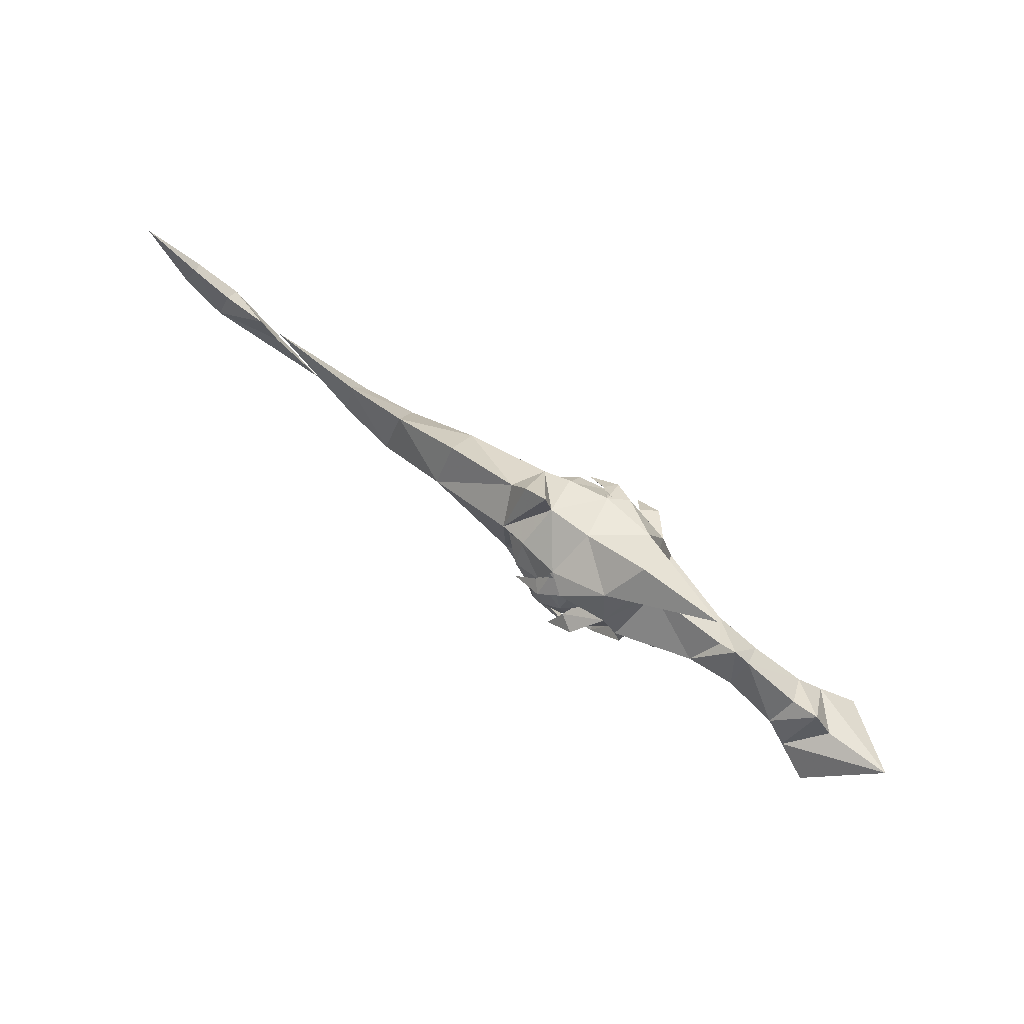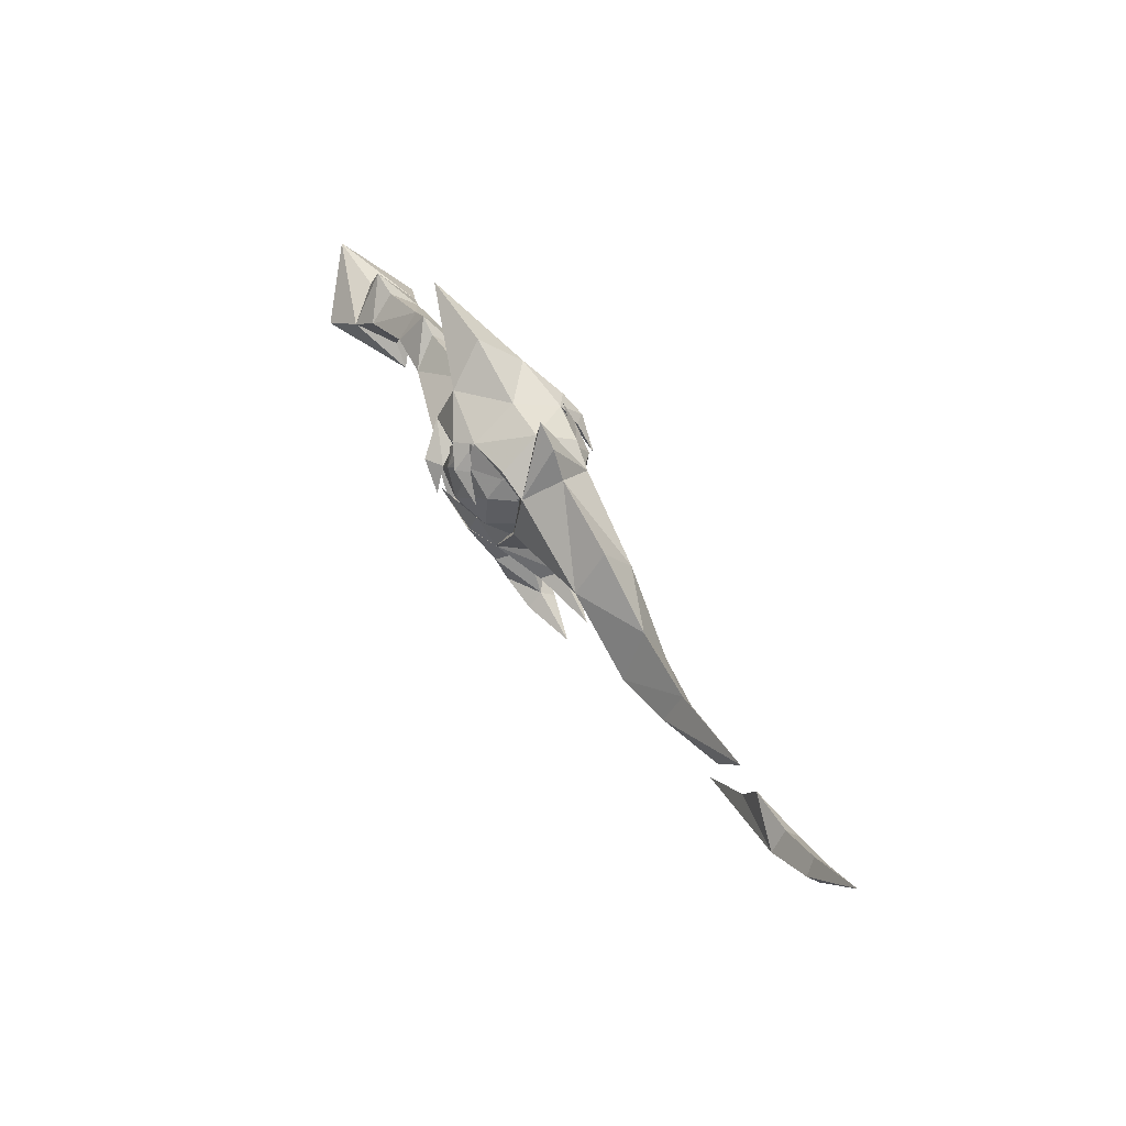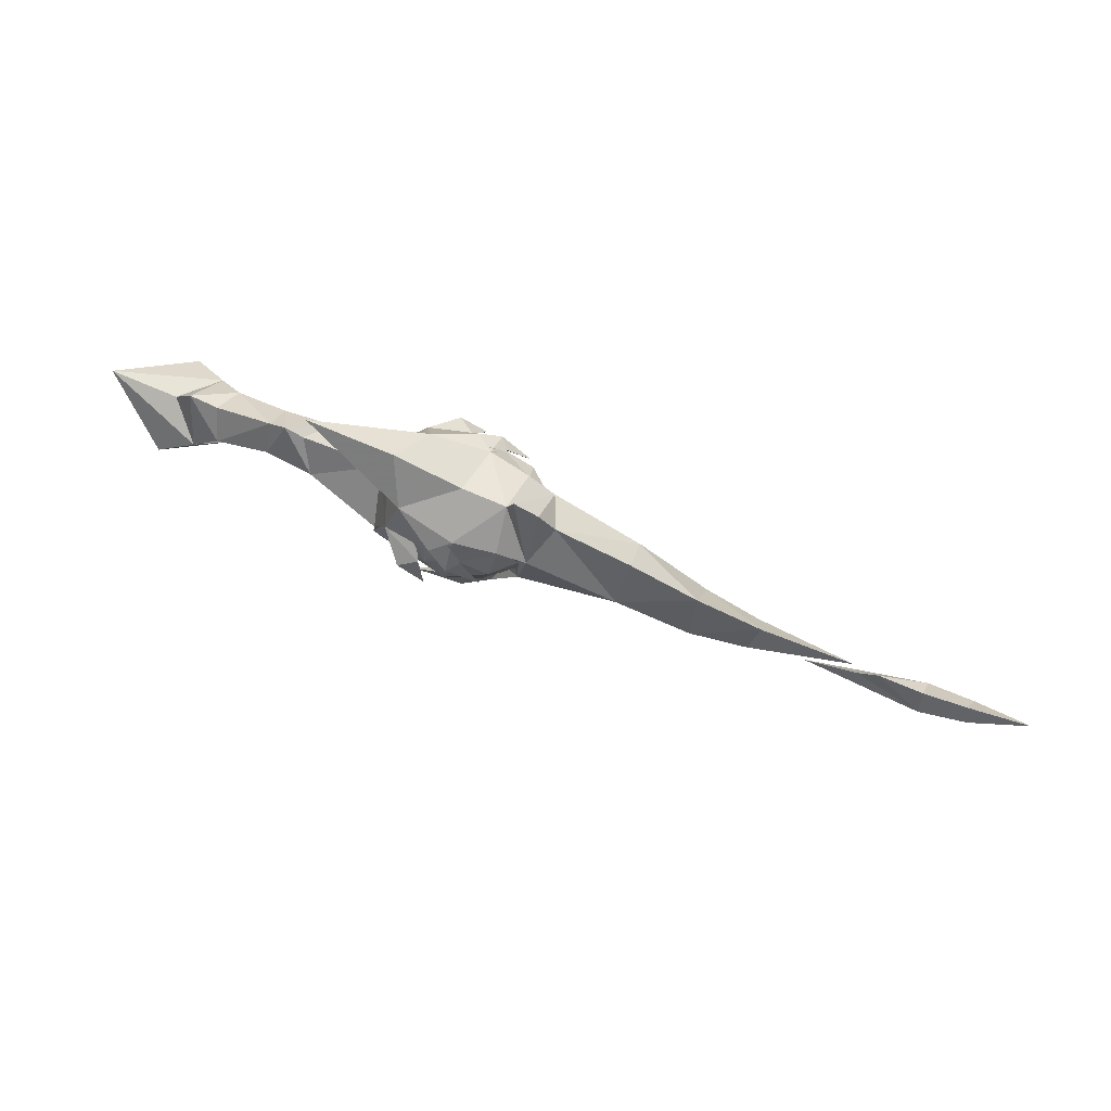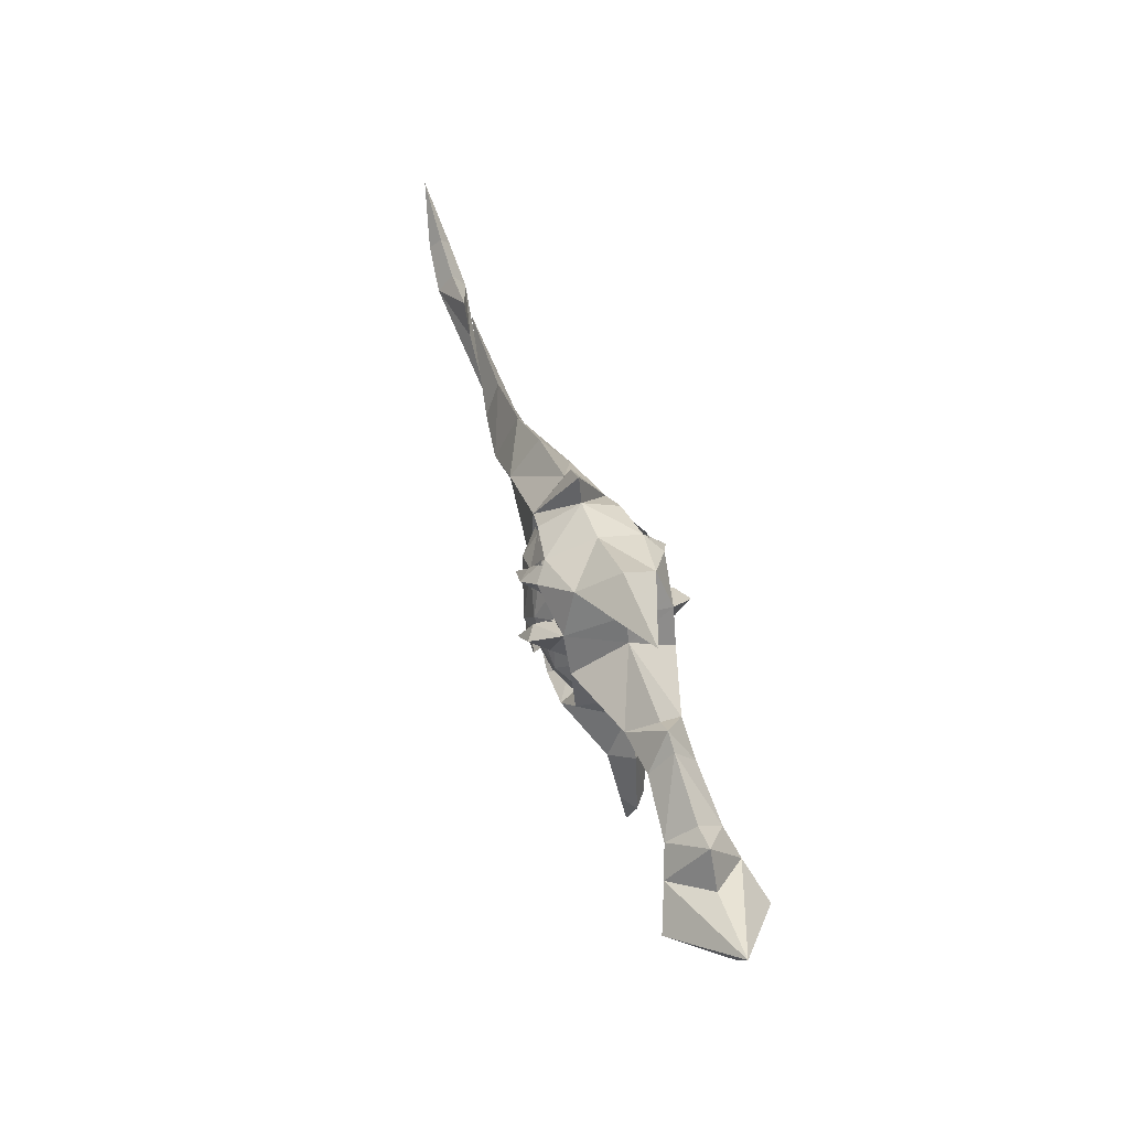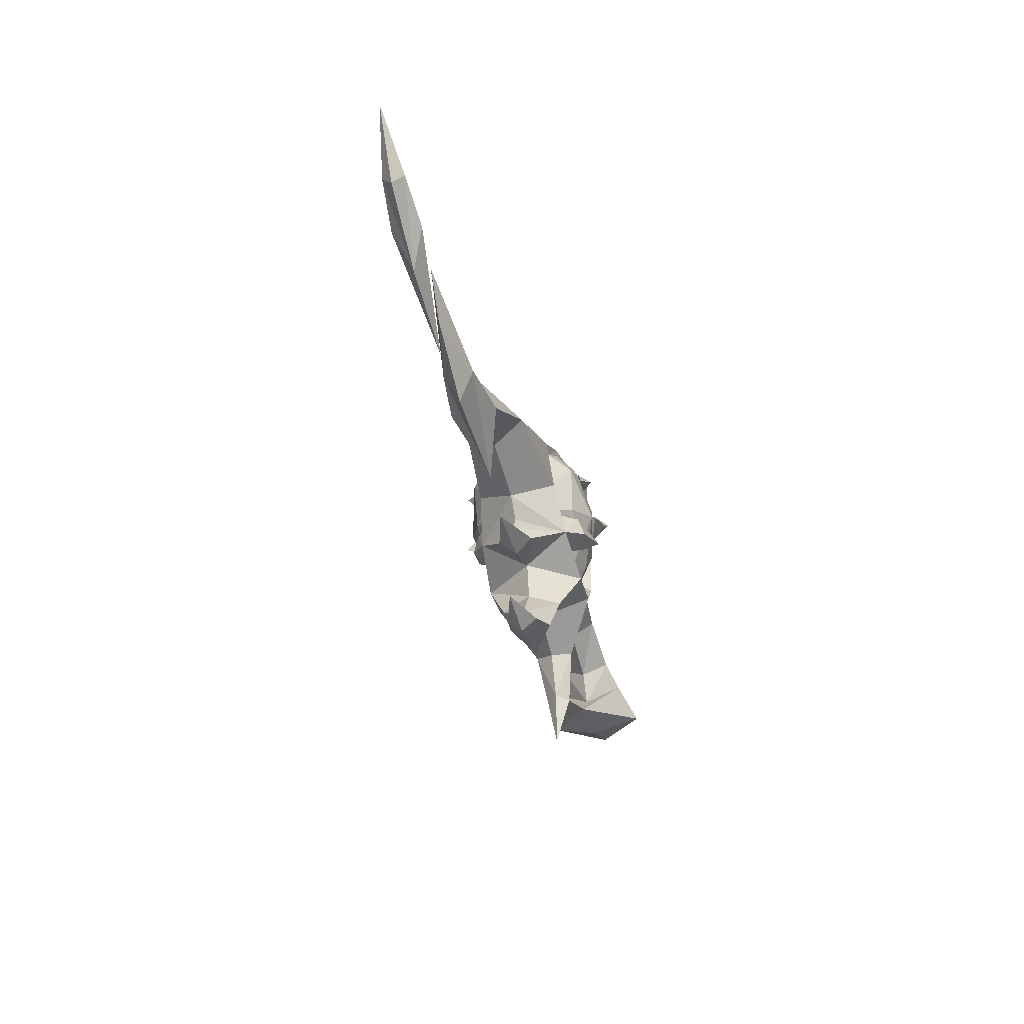
<metadata>
{"format":"obj","ext":"obj","renderer":"f3d","projection":"perspective","resolution":1024,"background":"white","views":[{"elev":77.7,"azim":-143.7,"up":"+Z"},{"elev":53.1,"azim":59.6,"up":"+Z"},{"elev":79.2,"azim":22.3,"up":"+Z"},{"elev":50.2,"azim":-108.5,"up":"+Z"},{"elev":-40.5,"azim":104.9,"up":"+Z"}]}
</metadata>
<code>
g common_rightHandItem_18020
v 4.435 2.423 -4.827
v 3.011 2.429 -4.887
v 3.849 3.384 -3.707
v 5.622 3.452 -3.389
v 5.702 2.423 -4.209
v 1.945 2.423 -1.253
v 2.954 3.559 -2.364
v 1.602 2.423 -3.179
v 6.499 3.648 1.315
v 5.999 3.216 2.529
v 8.284 2.705 1.709
v 8.094 3.56 0.5196
v 9.401 2.423 1.009
v 9.125 2.423 -1.154
v 7.585 3.472 -2.172
v 8.53 2.423 -2.702
v 4.718 4.062 -0.1944
v 3.906 3.418 0.3174
v 4.587 3.496 1.043
v 5.805 4.267 -1.434
v 7.955 3.208 -4.147
v 10.97 0.5778 -3.132
v 9.926 0.5778 -4.232
v 5.06 3.463 -5.614
v 3.711 0.5778 -7.037
v 2.851 3.422 -5.519
v 0.9987 3.249 -3.465
v 0.4174 0.5778 -3.168
v 1.345 3.392 -1.071
v 0.4957 0.5778 -4.946
v 4.947 3.988 2.062
v 4.587 3.496 1.043
v 2.19 3.502 1.012
v 9.981 1.568 -5.917
v 10.54 0.5778 -5.344
v 13.35 0.5778 -6.753
v 9.741 0.5778 -6.763
v 7.136 0.5778 -5.594
v 8.355 1.432 -10.72
v 8.235 0.5778 -10.01
v 11.26 0.5778 -11.03
v 8.524 0.5778 -11.59
v 6.096 2.325 -8.104
v 5.229 0.5778 -8.657
v 6.748 0.5778 -7.68
v 6.45 1.779 -9.868
v 5.124 0.5778 -10.82
v 1.069 0.5778 -8.092
v 0.3553 1.68 -7.674
v 0.1004 0.5778 -10.54
v -0.6241 1.253 -10.5
v -1.435 0.5778 -10.77
v -0.9879 0.5778 -6.671
v 0.04563 0.5778 -13.87
v 9.904 2.574 1.561
v 8.027 0.5778 3.705
v 8.463 0.5778 5.172
v 10.77 0.5778 2.865
v 9.817 0.5778 4.386
v 2.832 2.715 3.409
v 0.5604 0.5778 3.659
v -3.092 0.5778 5.314
v 1.81 0.5778 5.283
v 1.26 0.5778 2.537
v 5.529 0.5778 3.782
v 5.999 3.216 2.529
v 0.7312 0.5778 1.077
v 6.925 3.777 -2.398
v 8.53 2.423 -2.702
v 7.955 3.208 -4.147
v 6.64 4.13 -3.462
v 9.5 2.911 -1.604
v 19.23 1.898 -3.81
v 18.96 0.5778 -0.8291
v 22.75 0.5778 -1.793
v 16.39 0.5778 -3.527
v 15.56 0.5778 -5.631
v 22.4 1.437 -3.761
v 21.98 0.5778 -5.519
v 27.93 0.5778 -1.042
v 26.27 0.5778 -3.376
v 14.76 0.5778 -2.373
v 14.95 2.3 -0.9162
v 15.02 0.5778 1.374
v -12.22 3.374 -4.668
v -7.977 0.5778 -6.205
v -11.29 0.5778 -5.97
v -14.71 0.5778 -4.351
v -15.83 0.5778 -2.425
v -1.776 0.5778 -2.511
v -2.981 2.071 -0.9248
v 1.345 3.392 -1.071
v 0.4174 0.5778 -3.168
v -3.869 0.5778 0.4436
v 0.7312 0.5778 1.077
v -5.068 0.5778 -2.234
v -5.678 1.831 -0.9375
v -4.858 0.5778 1.067
v -8.141 0.5778 -3.271
v -8.765 2.071 -2.274
v -9.18 0.5778 -0.9456
v -5.812 0.5778 0.5329
v -8.987 0.5778 -4.959
v -10.16 2.574 -3.317
v -10.74 0.5778 -0.6033
v -11.96 0.5778 -2.531
v 4.435 2.423 -4.827
v 3.011 2.429 -4.887
v 1.602 2.423 -3.179
v 1.945 2.423 -1.253
v 3.415 4.98 -0.3336
v 4.889 5.076 -1.635
v 3.179 3.877 -1.206
v 9.401 2.423 1.009
v 9.125 2.423 -1.154
v 5.702 2.423 -4.209
v 5.702 2.423 -4.209
v 5.397 3.45 -3.697
v 8.53 2.423 -2.702
v 8.339 2.828 2.335
v 8.284 2.705 1.709
v 7.825 4.219 -0.09571
v 5.947 3.982 0.6281
v 6.09 4.519 1.184
v 4.369 4.375 -0.2945
v 6.67 3.88 1.339
v 3.906 3.418 0.3174
v 5.397 3.45 -3.697
v 5.702 2.423 -4.209
v 8.53 2.423 -2.702
v 6.925 3.777 -2.398
v 7.825 4.219 -0.09571
v 6.67 3.88 1.339
v 5.947 3.982 0.6281
v 4.889 5.076 -1.635
v 4.369 4.375 -0.2945
v 3.179 3.877 -1.206
v 4.098 4.487 -2.318
v 4.098 4.487 -2.318
v 1.945 2.423 -1.253
v 2.19 3.502 1.012
v 3.906 3.418 0.3174
v 3.906 3.418 0.3174
v 1.945 2.423 -1.253
v 4.947 3.988 2.062
v 4.587 3.496 1.043
v 5.999 3.216 2.529
v 5.999 3.216 2.529
v 4.587 3.496 1.043
v 4.435 -1.267 -4.827
v 3.849 -2.228 -3.707
v 3.011 -1.274 -4.887
v 5.622 -2.297 -3.389
v 5.702 -1.267 -4.209
v 1.945 -1.267 -1.253
v 1.602 -1.267 -3.179
v 2.954 -2.403 -2.364
v 6.499 -2.493 1.315
v 8.094 -2.405 0.5196
v 8.284 -1.55 1.709
v 5.999 -2.06 2.529
v 7.585 -2.316 -2.172
v 9.125 -1.267 -1.154
v 9.401 -1.267 1.009
v 8.53 -1.267 -2.702
v 4.718 -2.906 -0.1944
v 4.587 -2.34 1.043
v 3.906 -2.262 0.3174
v 5.805 -3.111 -1.434
v 7.955 -2.053 -4.147
v 5.06 -2.307 -5.614
v 2.851 -2.266 -5.519
v 0.9987 -2.094 -3.465
v 1.345 -2.236 -1.071
v 4.947 -2.832 2.062
v 2.19 -2.346 1.012
v 4.587 -2.34 1.043
v 9.981 -0.412 -5.917
v 8.355 -0.2765 -10.72
v 6.096 -1.17 -8.104
v 6.45 -0.6238 -9.868
v 0.3553 -0.5242 -7.674
v -0.6241 -0.0971 -10.5
v 9.904 -1.419 1.561
v 2.832 -1.559 3.409
v 5.999 -2.06 2.529
v 6.925 -2.621 -2.398
v 6.64 -2.974 -3.462
v 7.955 -2.053 -4.147
v 8.53 -1.267 -2.702
v 9.5 -1.755 -1.604
v 19.23 -0.7421 -3.81
v 22.4 -0.2816 -3.761
v 14.76 0.5778 -2.373
v 14.95 -1.145 -0.9162
v -12.22 -2.218 -4.668
v 1.345 -2.236 -1.071
v -2.981 -0.9158 -0.9248
v -5.678 -0.6752 -0.9375
v -8.765 -0.9158 -2.274
v -10.16 -1.419 -3.317
v 4.435 -1.267 -4.827
v 3.011 -1.274 -4.887
v 1.602 -1.267 -3.179
v 1.945 -1.267 -1.253
v 3.415 -3.825 -0.3336
v 3.179 -2.722 -1.206
v 4.889 -3.921 -1.635
v 9.401 -1.267 1.009
v 9.125 -1.267 -1.154
v 5.702 -1.267 -4.209
v 5.397 -2.295 -3.697
v 5.702 -1.267 -4.209
v 8.53 -1.267 -2.702
v 8.339 -1.672 2.335
v 8.284 -1.55 1.709
v 7.825 -3.063 -0.09571
v 6.09 -3.363 1.184
v 5.947 -2.827 0.6281
v 4.369 -3.219 -0.2945
v 6.67 -2.724 1.339
v 3.906 -2.262 0.3174
v 5.397 -2.295 -3.697
v 6.925 -2.621 -2.398
v 8.53 -1.267 -2.702
v 5.702 -1.267 -4.209
v 7.825 -3.063 -0.09571
v 5.947 -2.827 0.6281
v 6.67 -2.724 1.339
v 4.889 -3.921 -1.635
v 3.179 -2.722 -1.206
v 4.369 -3.219 -0.2945
v 4.098 -3.331 -2.318
v 4.098 -3.331 -2.318
v 2.19 -2.346 1.012
v 1.945 -1.267 -1.253
v 3.906 -2.262 0.3174
v 3.906 -2.262 0.3174
v 1.945 -1.267 -1.253
v 4.947 -2.832 2.062
v 4.587 -2.34 1.043
v 5.999 -2.06 2.529
v 5.999 -2.06 2.529
v 4.587 -2.34 1.043
f 1 2 3
f 4 5 1
f 1 3 4
f 6 7 8
f 8 7 3
f 3 2 8
f 9 10 11
f 11 12 9
f 12 13 14
f 14 15 12
f 16 15 14
f 17 18 19
f 13 12 11
f 5 4 15
f 15 16 5
f 18 17 7
f 7 6 18
f 10 9 17
f 17 19 10
f 4 3 20
f 15 4 20
f 12 15 20
f 9 12 20
f 17 9 20
f 7 17 20
f 3 7 20
f 21 22 23
f 24 25 26
f 27 28 29
f 30 27 26
f 31 32 33
f 34 35 36
f 37 34 36
f 34 37 38
f 38 21 34
f 35 34 21
f 21 23 35
f 38 24 21
f 39 40 41
f 42 39 41
f 43 44 25
f 25 24 43
f 45 43 24
f 24 38 45
f 46 47 44
f 44 43 46
f 40 46 43
f 43 45 40
f 39 42 47
f 47 46 39
f 46 40 39
f 48 49 26
f 26 25 48
f 30 26 49
f 50 51 49
f 49 48 50
f 51 52 53
f 53 49 51
f 51 50 54
f 52 51 54
f 55 56 57
f 58 55 59
f 33 60 31
f 60 61 62
f 63 60 62
f 60 64 61
f 65 60 63
f 66 60 65
f 64 33 67
f 64 60 33
f 30 49 53
f 29 67 33
f 28 27 30
f 68 69 70
f 70 71 68
f 22 21 72
f 73 74 75
f 76 73 77
f 78 79 77
f 77 73 78
f 73 75 78
f 78 75 80
f 79 78 81
f 81 78 80
f 82 83 73
f 73 76 82
f 83 84 74
f 74 73 83
f 22 72 83
f 83 82 22
f 55 83 72
f 59 55 57
f 85 86 87
f 85 88 89
f 90 91 92
f 92 93 90
f 91 94 95
f 95 92 91
f 96 97 91
f 91 90 96
f 98 91 97
f 99 100 97
f 97 96 99
f 100 101 102
f 102 97 100
f 103 104 100
f 100 99 103
f 101 100 105
f 104 86 85
f 106 104 89
f 104 106 105
f 105 100 104
f 107 24 26
f 26 108 107
f 109 27 29
f 29 110 109
f 111 112 113
f 114 55 72
f 72 115 114
f 24 107 116
f 116 21 24
f 71 70 117
f 117 118 71
f 109 108 26
f 26 27 109
f 21 119 72
f 120 56 55
f 120 55 114
f 114 121 120
f 122 123 124
f 111 125 112
f 126 122 124
f 72 119 115
f 33 110 29
f 83 55 58
f 58 84 83
f 121 66 120
f 56 120 66
f 66 65 56
f 33 32 127
f 31 60 66
f 85 87 88
f 104 103 86
f 85 89 104
f 98 97 102
f 94 91 98
f 128 129 130
f 130 131 128
f 132 133 134
f 135 136 137
f 118 138 71
f 68 71 138
f 128 131 139
f 113 140 141
f 141 111 113
f 125 111 141
f 141 142 125
f 143 144 137
f 137 136 143
f 145 124 123
f 123 146 145
f 124 145 147
f 147 126 124
f 148 149 134
f 134 133 148
f 150 151 152
f 153 151 150
f 150 154 153
f 155 156 157
f 156 152 151
f 151 157 156
f 158 159 160
f 160 161 158
f 159 162 163
f 163 164 159
f 165 163 162
f 166 167 168
f 164 160 159
f 154 165 162
f 162 153 154
f 168 155 157
f 157 166 168
f 161 167 166
f 166 158 161
f 153 169 151
f 162 169 153
f 159 169 162
f 158 169 159
f 166 169 158
f 157 169 166
f 151 169 157
f 170 23 22
f 171 172 25
f 173 174 28
f 30 172 173
f 175 176 177
f 178 36 35
f 37 36 178
f 178 170 38
f 38 37 178
f 35 23 170
f 170 178 35
f 38 170 171
f 179 41 40
f 42 41 179
f 180 171 25
f 25 44 180
f 45 38 171
f 171 180 45
f 181 180 44
f 44 47 181
f 40 45 180
f 180 181 40
f 179 181 47
f 47 42 179
f 181 179 40
f 48 25 172
f 172 182 48
f 30 182 172
f 50 48 182
f 182 183 50
f 183 182 53
f 53 52 183
f 183 54 50
f 52 54 183
f 184 57 56
f 58 59 184
f 176 175 185
f 185 62 61
f 63 62 185
f 185 61 64
f 65 63 185
f 186 65 185
f 64 67 176
f 64 176 185
f 30 53 182
f 174 176 67
f 28 30 173
f 187 188 189
f 189 190 187
f 22 191 170
f 192 75 74
f 76 77 192
f 193 192 77
f 77 79 193
f 192 193 75
f 193 80 75
f 79 81 193
f 81 80 193
f 194 76 192
f 192 195 194
f 195 192 74
f 74 84 195
f 22 194 195
f 195 191 22
f 184 191 195
f 59 57 184
f 196 87 86
f 196 89 88
f 90 93 197
f 197 198 90
f 198 197 95
f 95 94 198
f 96 90 198
f 198 199 96
f 98 199 198
f 99 96 199
f 199 200 99
f 200 199 102
f 102 101 200
f 103 99 200
f 200 201 103
f 101 105 200
f 201 196 86
f 106 89 201
f 201 200 105
f 105 106 201
f 202 203 172
f 172 171 202
f 204 205 174
f 174 173 204
f 206 207 208
f 209 210 191
f 191 184 209
f 171 170 211
f 211 202 171
f 188 212 213
f 213 189 188
f 204 173 172
f 172 203 204
f 170 191 214
f 215 184 56
f 215 216 209
f 209 184 215
f 217 218 219
f 206 208 220
f 221 218 217
f 191 210 214
f 176 174 205
f 195 84 58
f 58 184 195
f 216 215 186
f 56 65 186
f 186 215 56
f 176 222 177
f 175 186 185
f 196 88 87
f 201 86 103
f 196 201 89
f 98 102 199
f 94 98 198
f 223 224 225
f 225 226 223
f 227 228 229
f 230 231 232
f 212 188 233
f 187 233 188
f 223 234 224
f 207 206 235
f 235 236 207
f 220 237 235
f 235 206 220
f 238 232 231
f 231 239 238
f 240 241 219
f 219 218 240
f 218 221 242
f 242 240 218
f 243 229 228
f 228 244 243
g guang01
v 4.466 2.572 -4.938
v 2.965 2.586 -4.982
v 3.822 3.55 -3.793
v 5.662 3.598 -3.502
v 5.77 2.535 -4.344
v 1.825 2.564 -1.216
v 2.867 3.726 -2.377
v 1.495 2.574 -3.212
v 6.522 3.826 1.375
v 6.018 3.39 2.599
v 8.362 2.85 1.801
v 8.18 3.725 0.5509
v 9.517 2.569 1.039
v 9.241 2.57 -1.177
v 7.671 3.626 -2.239
v 8.632 2.557 -2.787
v 4.673 4.24 -0.1551
v 3.809 3.574 0.3612
v 4.531 3.662 1.113
v 5.82 4.453 -1.455
v 4.466 -1.416 -4.938
v 3.822 -2.394 -3.793
v 2.965 -1.431 -4.982
v 5.662 -2.443 -3.502
v 5.77 -1.38 -4.344
v 1.825 -1.409 -1.216
v 1.495 -1.419 -3.212
v 2.867 -2.57 -2.377
v 6.522 -2.67 1.375
v 8.18 -2.569 0.5509
v 8.362 -1.695 1.801
v 6.018 -2.235 2.599
v 7.671 -2.471 -2.24
v 9.241 -1.414 -1.177
v 9.517 -1.413 1.039
v 8.632 -1.401 -2.787
v 4.673 -3.085 -0.1551
v 4.531 -2.506 1.113
v 3.809 -2.419 0.3612
v 5.82 -3.298 -1.455
f 245 246 247
f 248 249 245
f 245 247 248
f 250 251 252
f 252 251 247
f 247 246 252
f 253 254 255
f 255 256 253
f 256 257 258
f 258 259 256
f 260 259 258
f 261 262 263
f 257 256 255
f 249 248 259
f 259 260 249
f 262 261 251
f 251 250 262
f 254 253 261
f 261 263 254
f 248 247 264
f 259 248 264
f 256 259 264
f 253 256 264
f 261 253 264
f 251 261 264
f 247 251 264
f 265 266 267
f 268 266 265
f 265 269 268
f 270 271 272
f 271 267 266
f 266 272 271
f 273 274 275
f 275 276 273
f 274 277 278
f 278 279 274
f 280 278 277
f 281 282 283
f 279 275 274
f 269 280 277
f 277 268 269
f 283 270 272
f 272 281 283
f 276 282 281
f 281 273 276
f 268 284 266
f 277 284 268
f 274 284 277
f 273 284 274
f 281 284 273
f 272 284 281
f 266 284 272
g common_rightHandItem_18020_a
v 32.13 1.41 -2.523
v 31.95 0.5778 -1.377
v 34.21 0.5778 -0.4532
v 25.67 0.5778 -5.45
v 30.7 0.5778 -4.213
v 34.6 1.192 -1.206
v 34.87 0.5778 -1.918
v 37.34 0.5778 1.473
v 28.43 0.5778 -3.149
v 29.41 0.5778 -1.405
v 32.13 -0.2546 -2.523
v 34.6 -0.03679 -1.206
f 285 286 287
f 288 285 289
f 290 291 289
f 289 285 290
f 285 287 290
f 290 287 292
f 291 290 292
f 285 293 294
f 285 294 286
f 285 288 293
f 295 287 286
f 288 289 295
f 296 295 289
f 289 291 296
f 295 296 287
f 296 292 287
f 291 292 296
f 295 294 293
f 295 286 294
f 295 293 288

</code>
